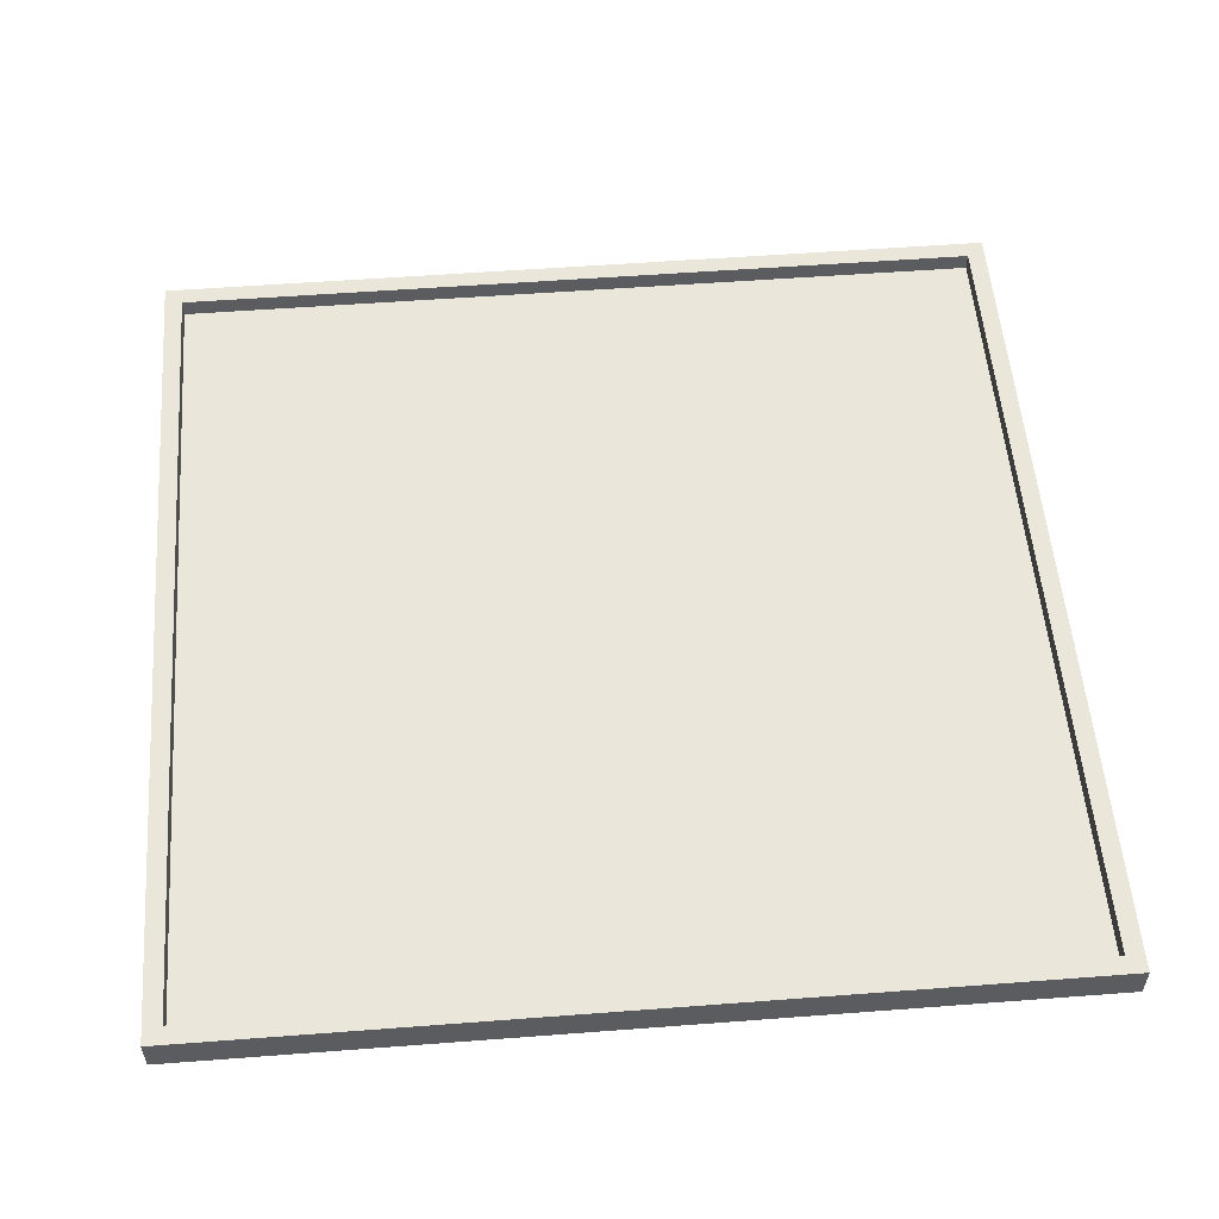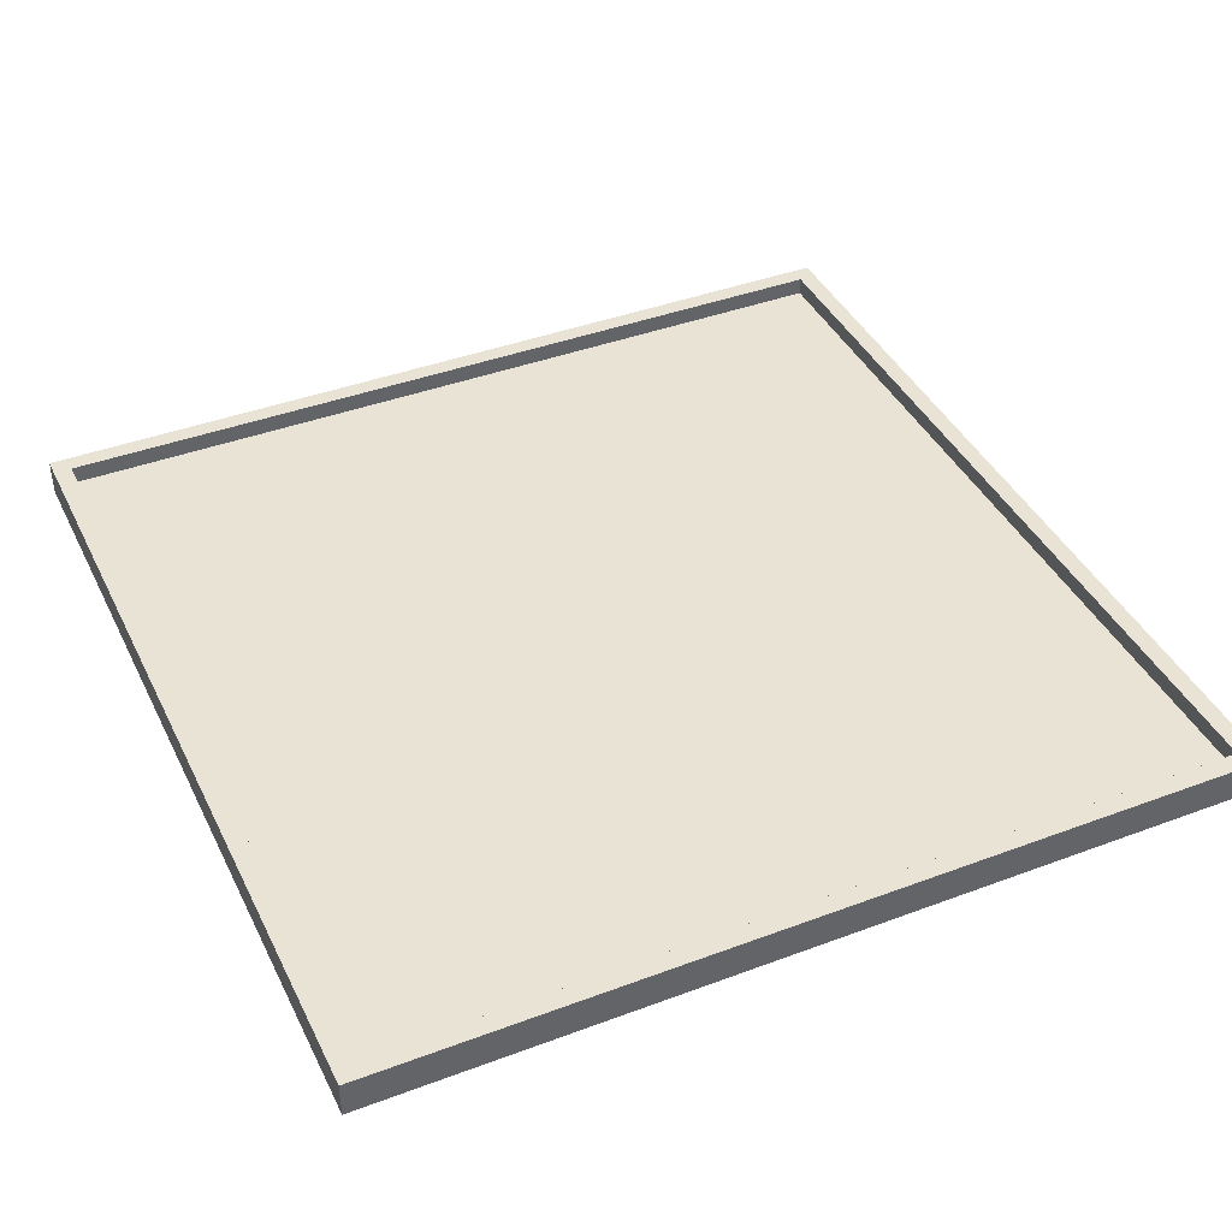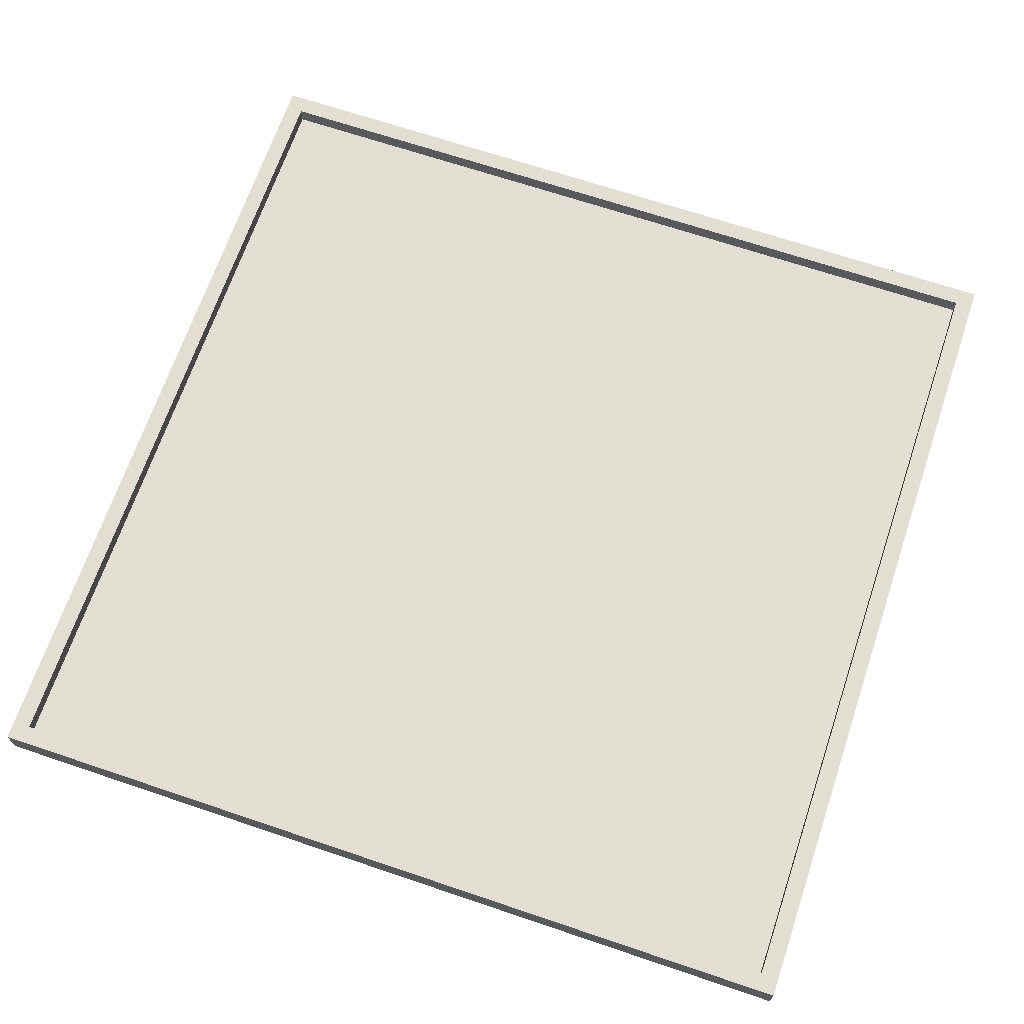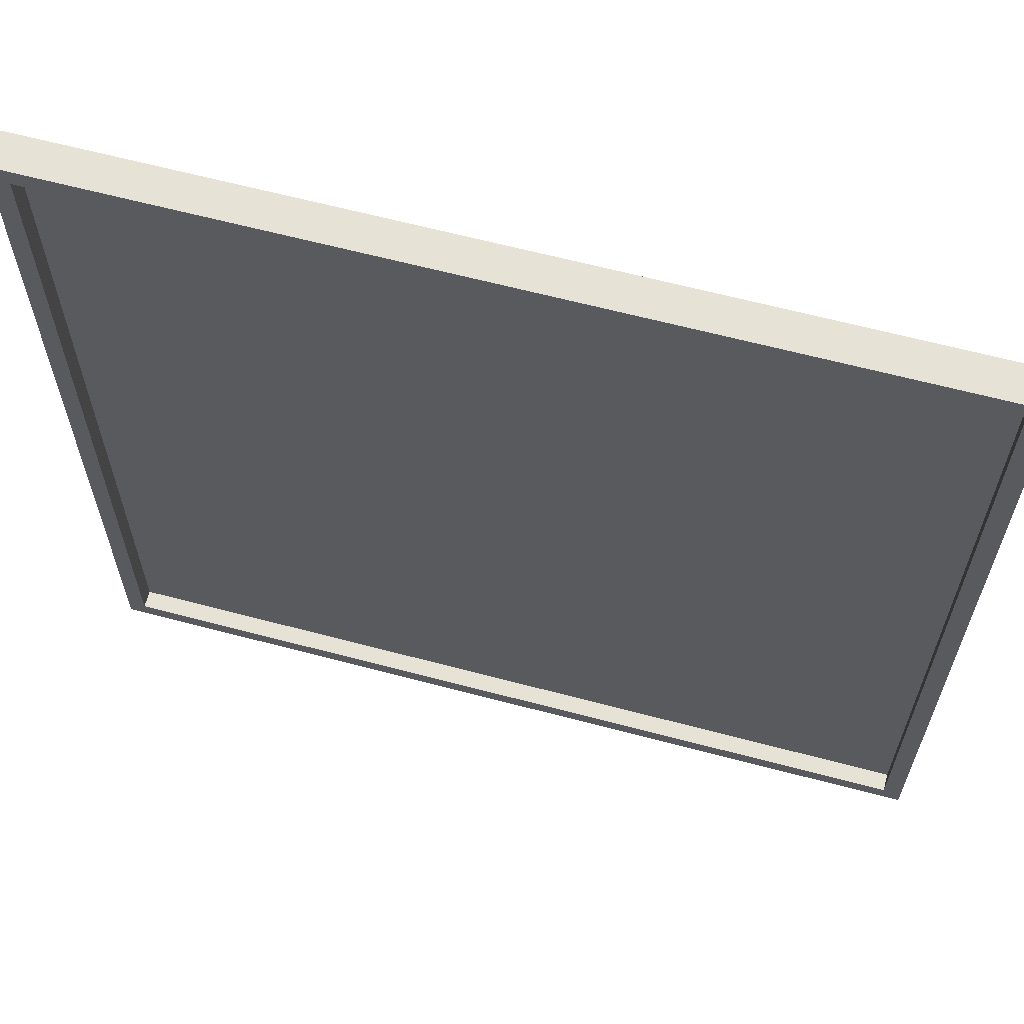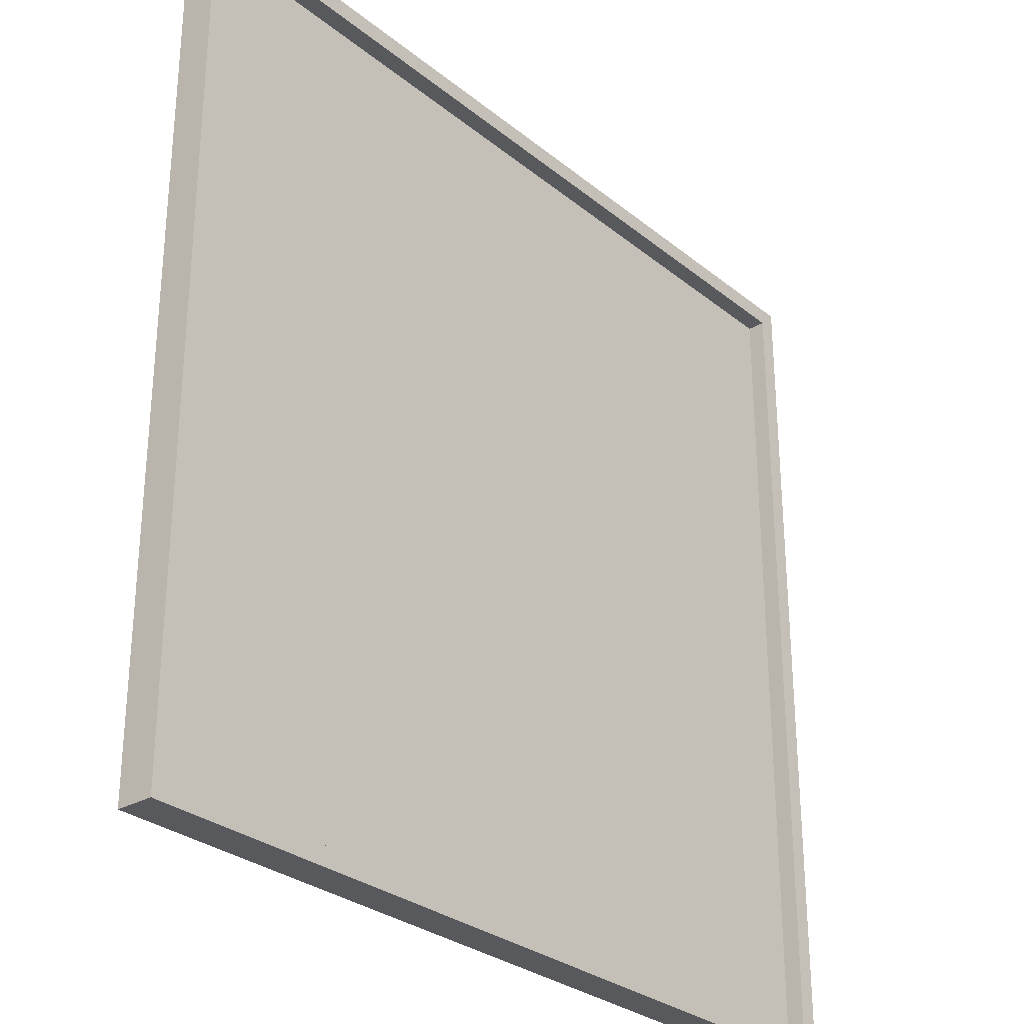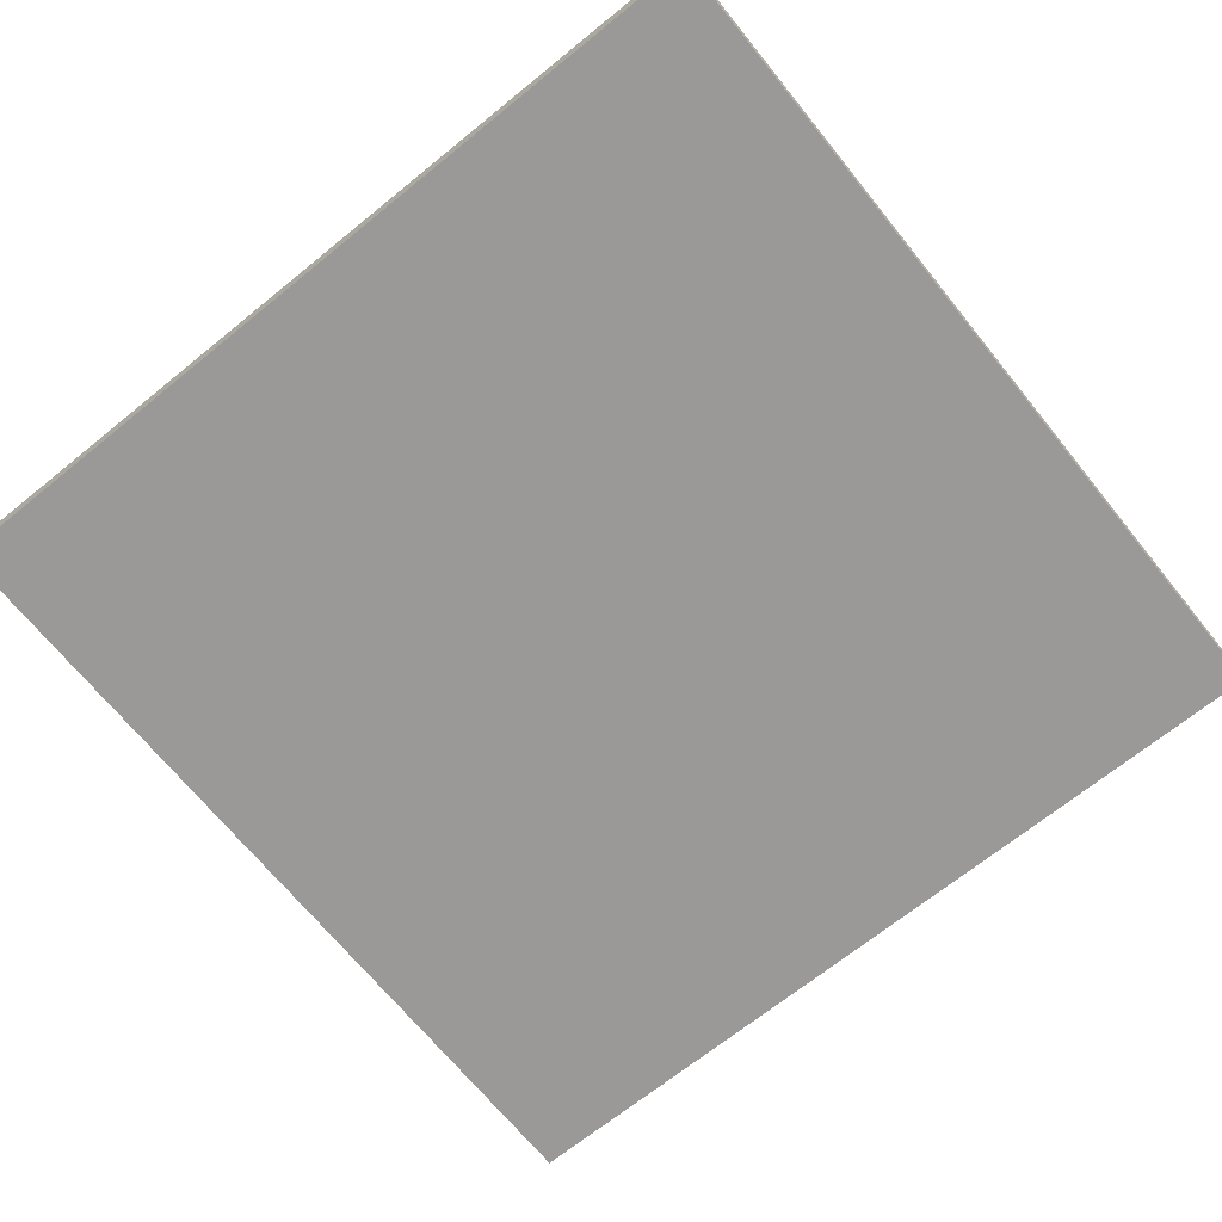
<metadata>
{"format":"obj","ext":"obj","renderer":"f3d","projection":"perspective","resolution":1024,"background":"white","views":[{"elev":54.7,"azim":-4.6,"up":"+Y"},{"elev":41.1,"azim":-114.5,"up":"+Y"},{"elev":67.9,"azim":108.7,"up":"+Y"},{"elev":63.6,"azim":-165.0,"up":"+Z"},{"elev":-29.3,"azim":130.3,"up":"+Z"},{"elev":-69.0,"azim":129.0,"up":"+Y"}]}
</metadata>
<code>
o
v 26.2 0 -36
v 26.2 0 -40.8
v 26.2 0.1 -36
v 26.2 0.1 -40.8
v 26.2 0.2 -36
v 26.2 0.2 -40.8
v 30.9 0.1 -36.1
v 30.9 0.1 -40.7
v 30.9 0.2 -36.1
v 30.9 0.2 -40.7
v 26.3 0.1 -36.1
v 26.3 0.1 -40.7
v 26.3 0.2 -36.1
v 26.3 0.2 -40.7
v 31 0 -36
v 31 0 -40.8
v 31 0.1 -36
v 31 0.1 -40.8
v 31 0.2 -36
v 31 0.2 -40.8
v 26.2 0 -36
v 26.2 0.1 -36
v 26.2 0.2 -36
v 31 0 -36
v 31 0.1 -36
v 31 0.2 -36
v 26.3 0.1 -40.7
v 26.3 0.2 -40.7
v 30.9 0.1 -40.7
v 30.9 0.2 -40.7
v 26.3 0.1 -36.1
v 26.3 0.2 -36.1
v 30.9 0.1 -36.1
v 30.9 0.2 -36.1
v 26.2 0 -40.8
v 26.2 0.1 -40.8
v 26.2 0.2 -40.8
v 31 0 -40.8
v 31 0.1 -40.8
v 31 0.2 -40.8
v 26.2 0 -36
v 31 0 -36
v 26.3 0 -36.1
v 30.9 0 -36.1
v 26.3 0 -40.7
v 30.9 0 -40.7
v 26.2 0 -40.8
v 31 0 -40.8
v 26.3 0.1 -36.1
v 30.9 0.1 -36.1
v 26.3 0.1 -40.7
v 30.9 0.1 -40.7
v 26.2 0.2 -36
v 31 0.2 -36
v 26.3 0.2 -36.1
v 30.9 0.2 -36.1
v 26.3 0.2 -40.7
v 30.9 0.2 -40.7
v 26.2 0.2 -40.8
v 31 0.2 -40.8
f 3 2 1
f 4 2 3
f 5 4 3
f 6 4 5
f 9 8 7
f 10 8 9
f 11 12 13
f 13 12 14
f 15 16 17
f 17 16 18
f 17 18 19
f 19 18 20
f 24 22 21
f 25 23 22
f 25 22 24
f 26 23 25
f 29 28 27
f 30 28 29
f 31 32 33
f 33 32 34
f 35 36 38
f 36 37 39
f 38 36 39
f 39 37 40
f 43 42 41
f 44 42 43
f 45 43 41
f 45 44 43
f 46 42 44
f 46 44 45
f 47 45 41
f 47 46 45
f 48 42 46
f 48 46 47
f 49 50 51
f 51 50 52
f 53 54 55
f 55 54 56
f 53 55 57
f 56 54 58
f 53 57 59
f 57 58 59
f 58 54 60
f 59 58 60

</code>
